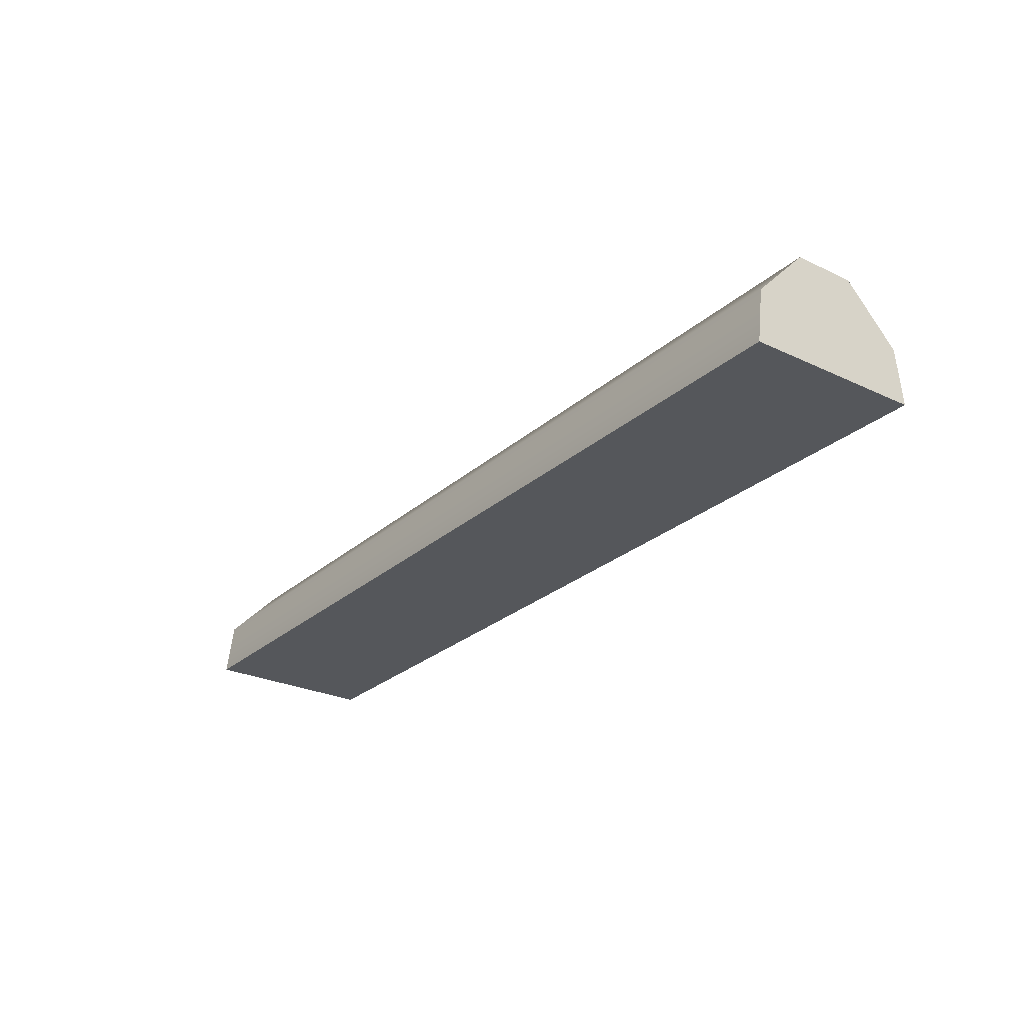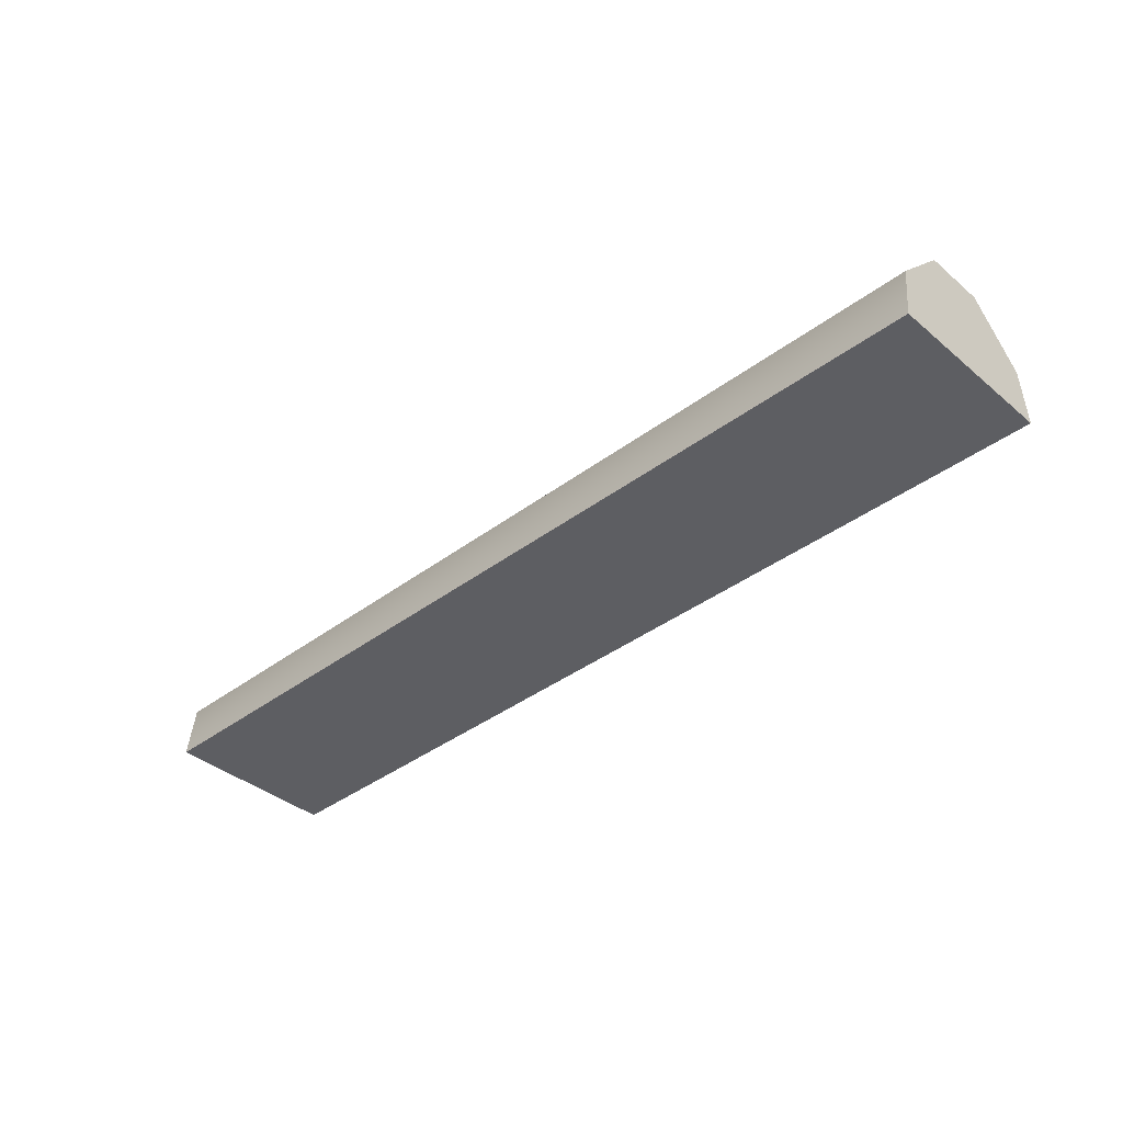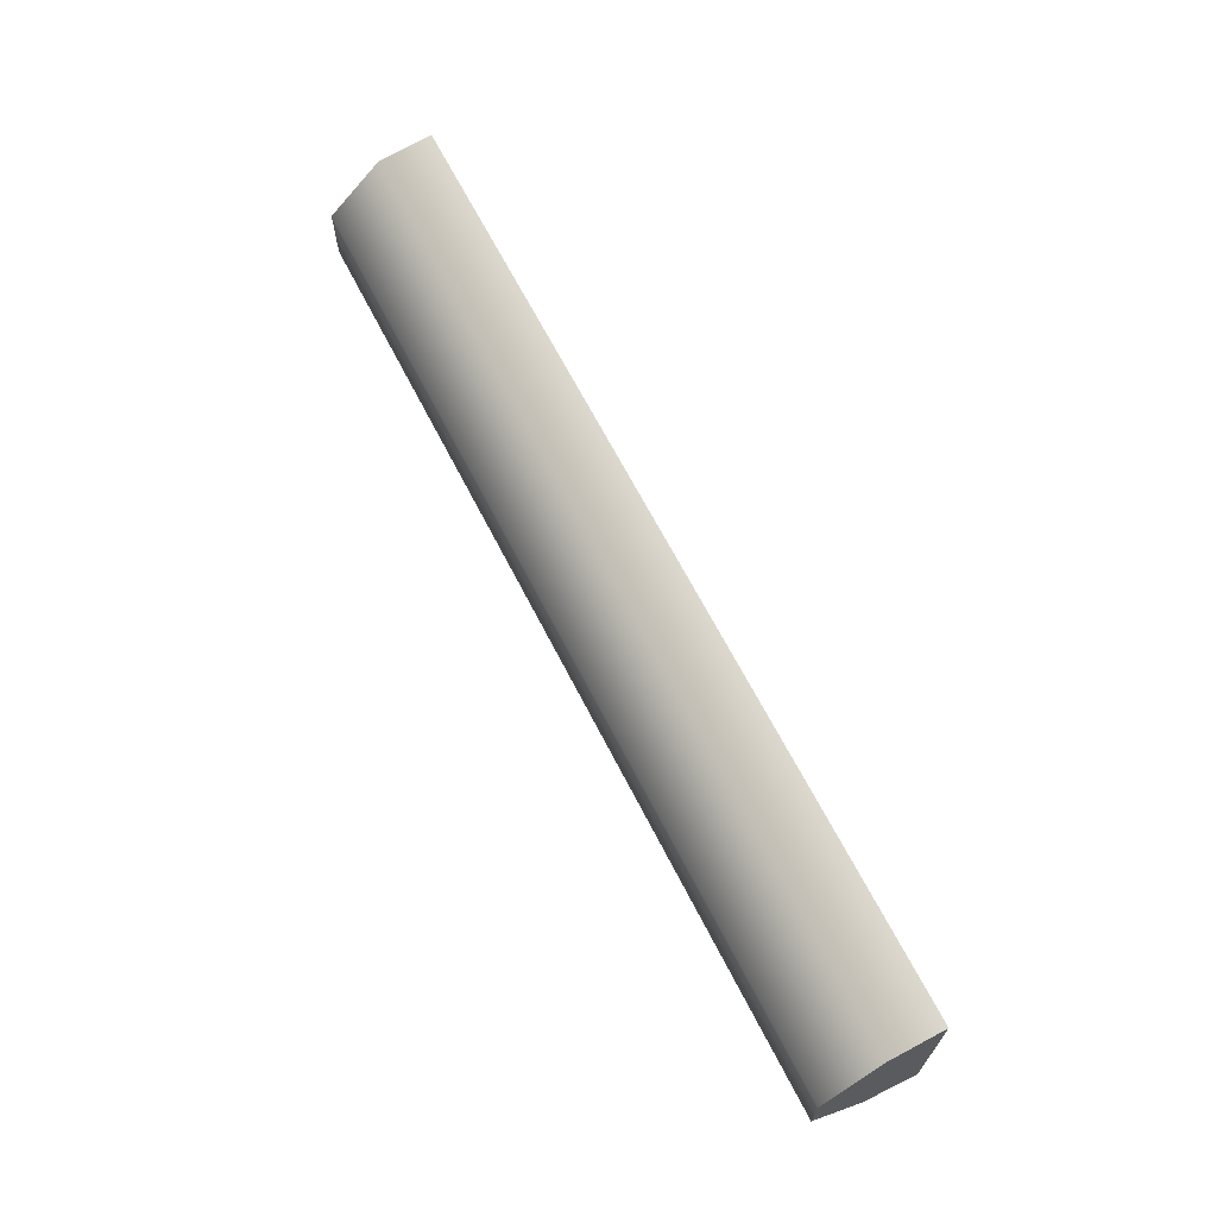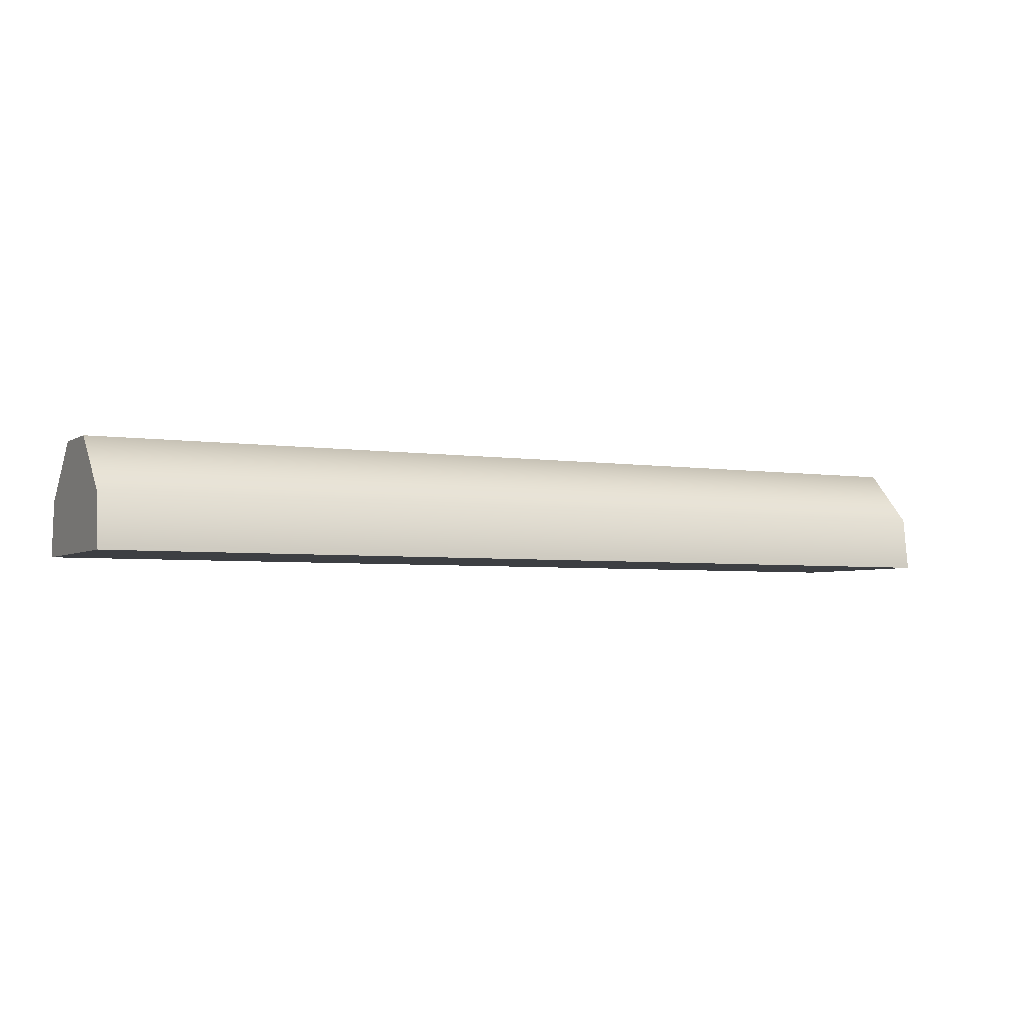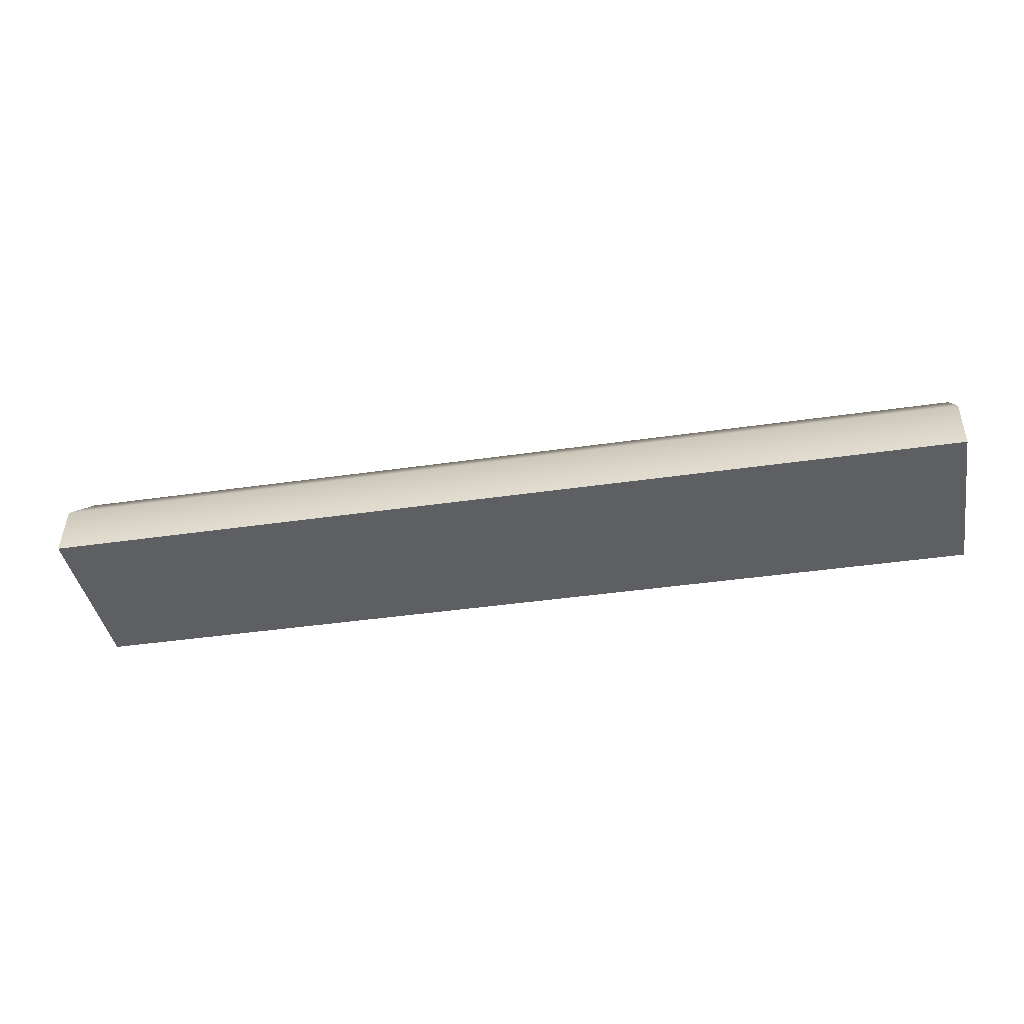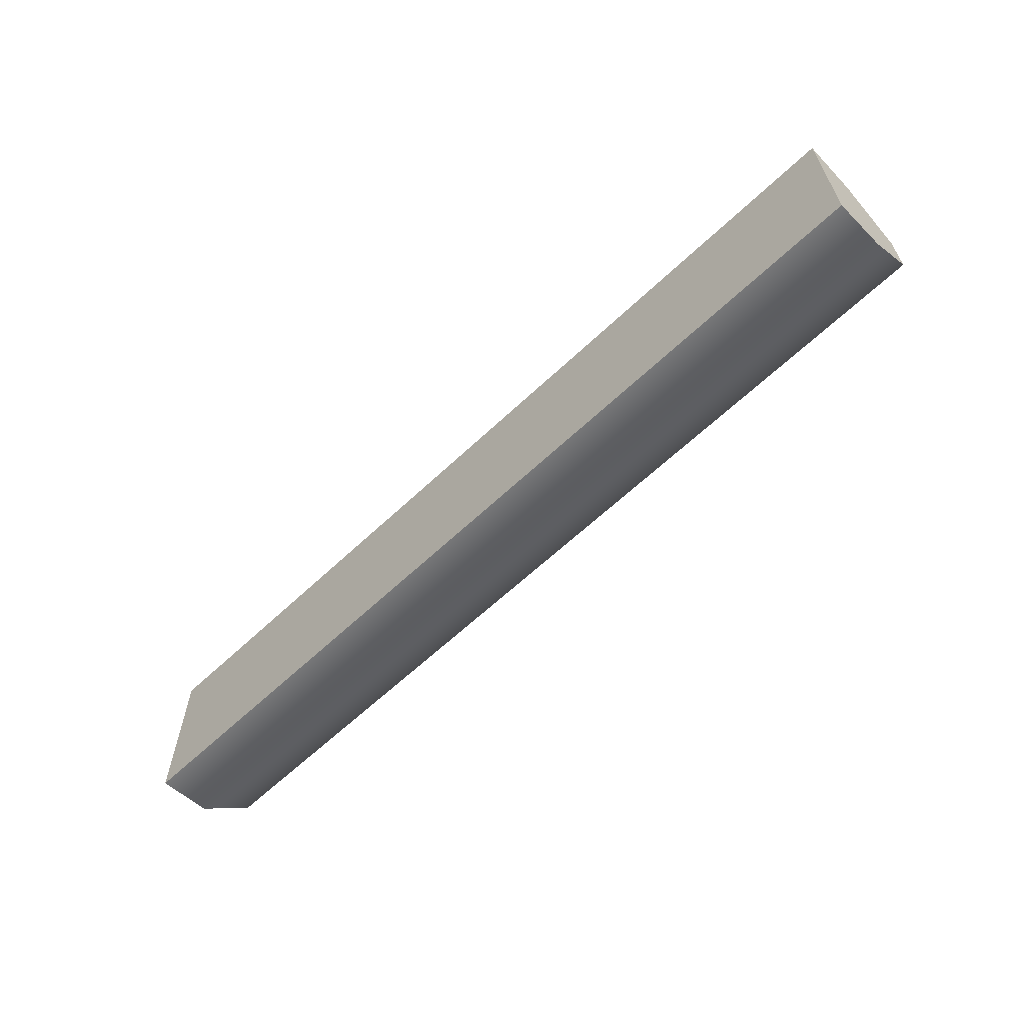
<metadata>
{"format":"obj","ext":"obj","renderer":"f3d","projection":"perspective","resolution":1024,"background":"white","views":[{"elev":-26.5,"azim":-126.5,"up":"+Y"},{"elev":-38.5,"azim":43.6,"up":"+Y"},{"elev":66.3,"azim":-117.1,"up":"+Z"},{"elev":-4.0,"azim":152.2,"up":"+Y"},{"elev":-40.3,"azim":10.2,"up":"+Y"},{"elev":-61.8,"azim":43.9,"up":"+Z"}]}
</metadata>
<code>
o Parking_Block
g Parking_Block
v -0.8949 0 -0.1705
v 0.8949 0 -0.1705
v -0.8949 0.2091 -0.05785
v 0.8949 0.2091 -0.05785
v -0.8949 0 0.1705
v 0.8949 0 0.1705
v -0.8949 0.2091 0.05785
v 0.8949 0.2091 0.05785
v -0.8949 0.1047 -0.1577
v 0.8949 0.1047 -0.1577
v -0.8949 0.1047 0.1577
v 0.8949 0.1047 0.1577
f 1 9 10 2
f 1 2 6 5
f 1 5 11 9
f 2 10 12 6
f 3 7 8 4
f 5 6 12 11
f 3 4 10 9
f 7 3 9 11
f 4 8 12 10
f 8 7 11 12

</code>
